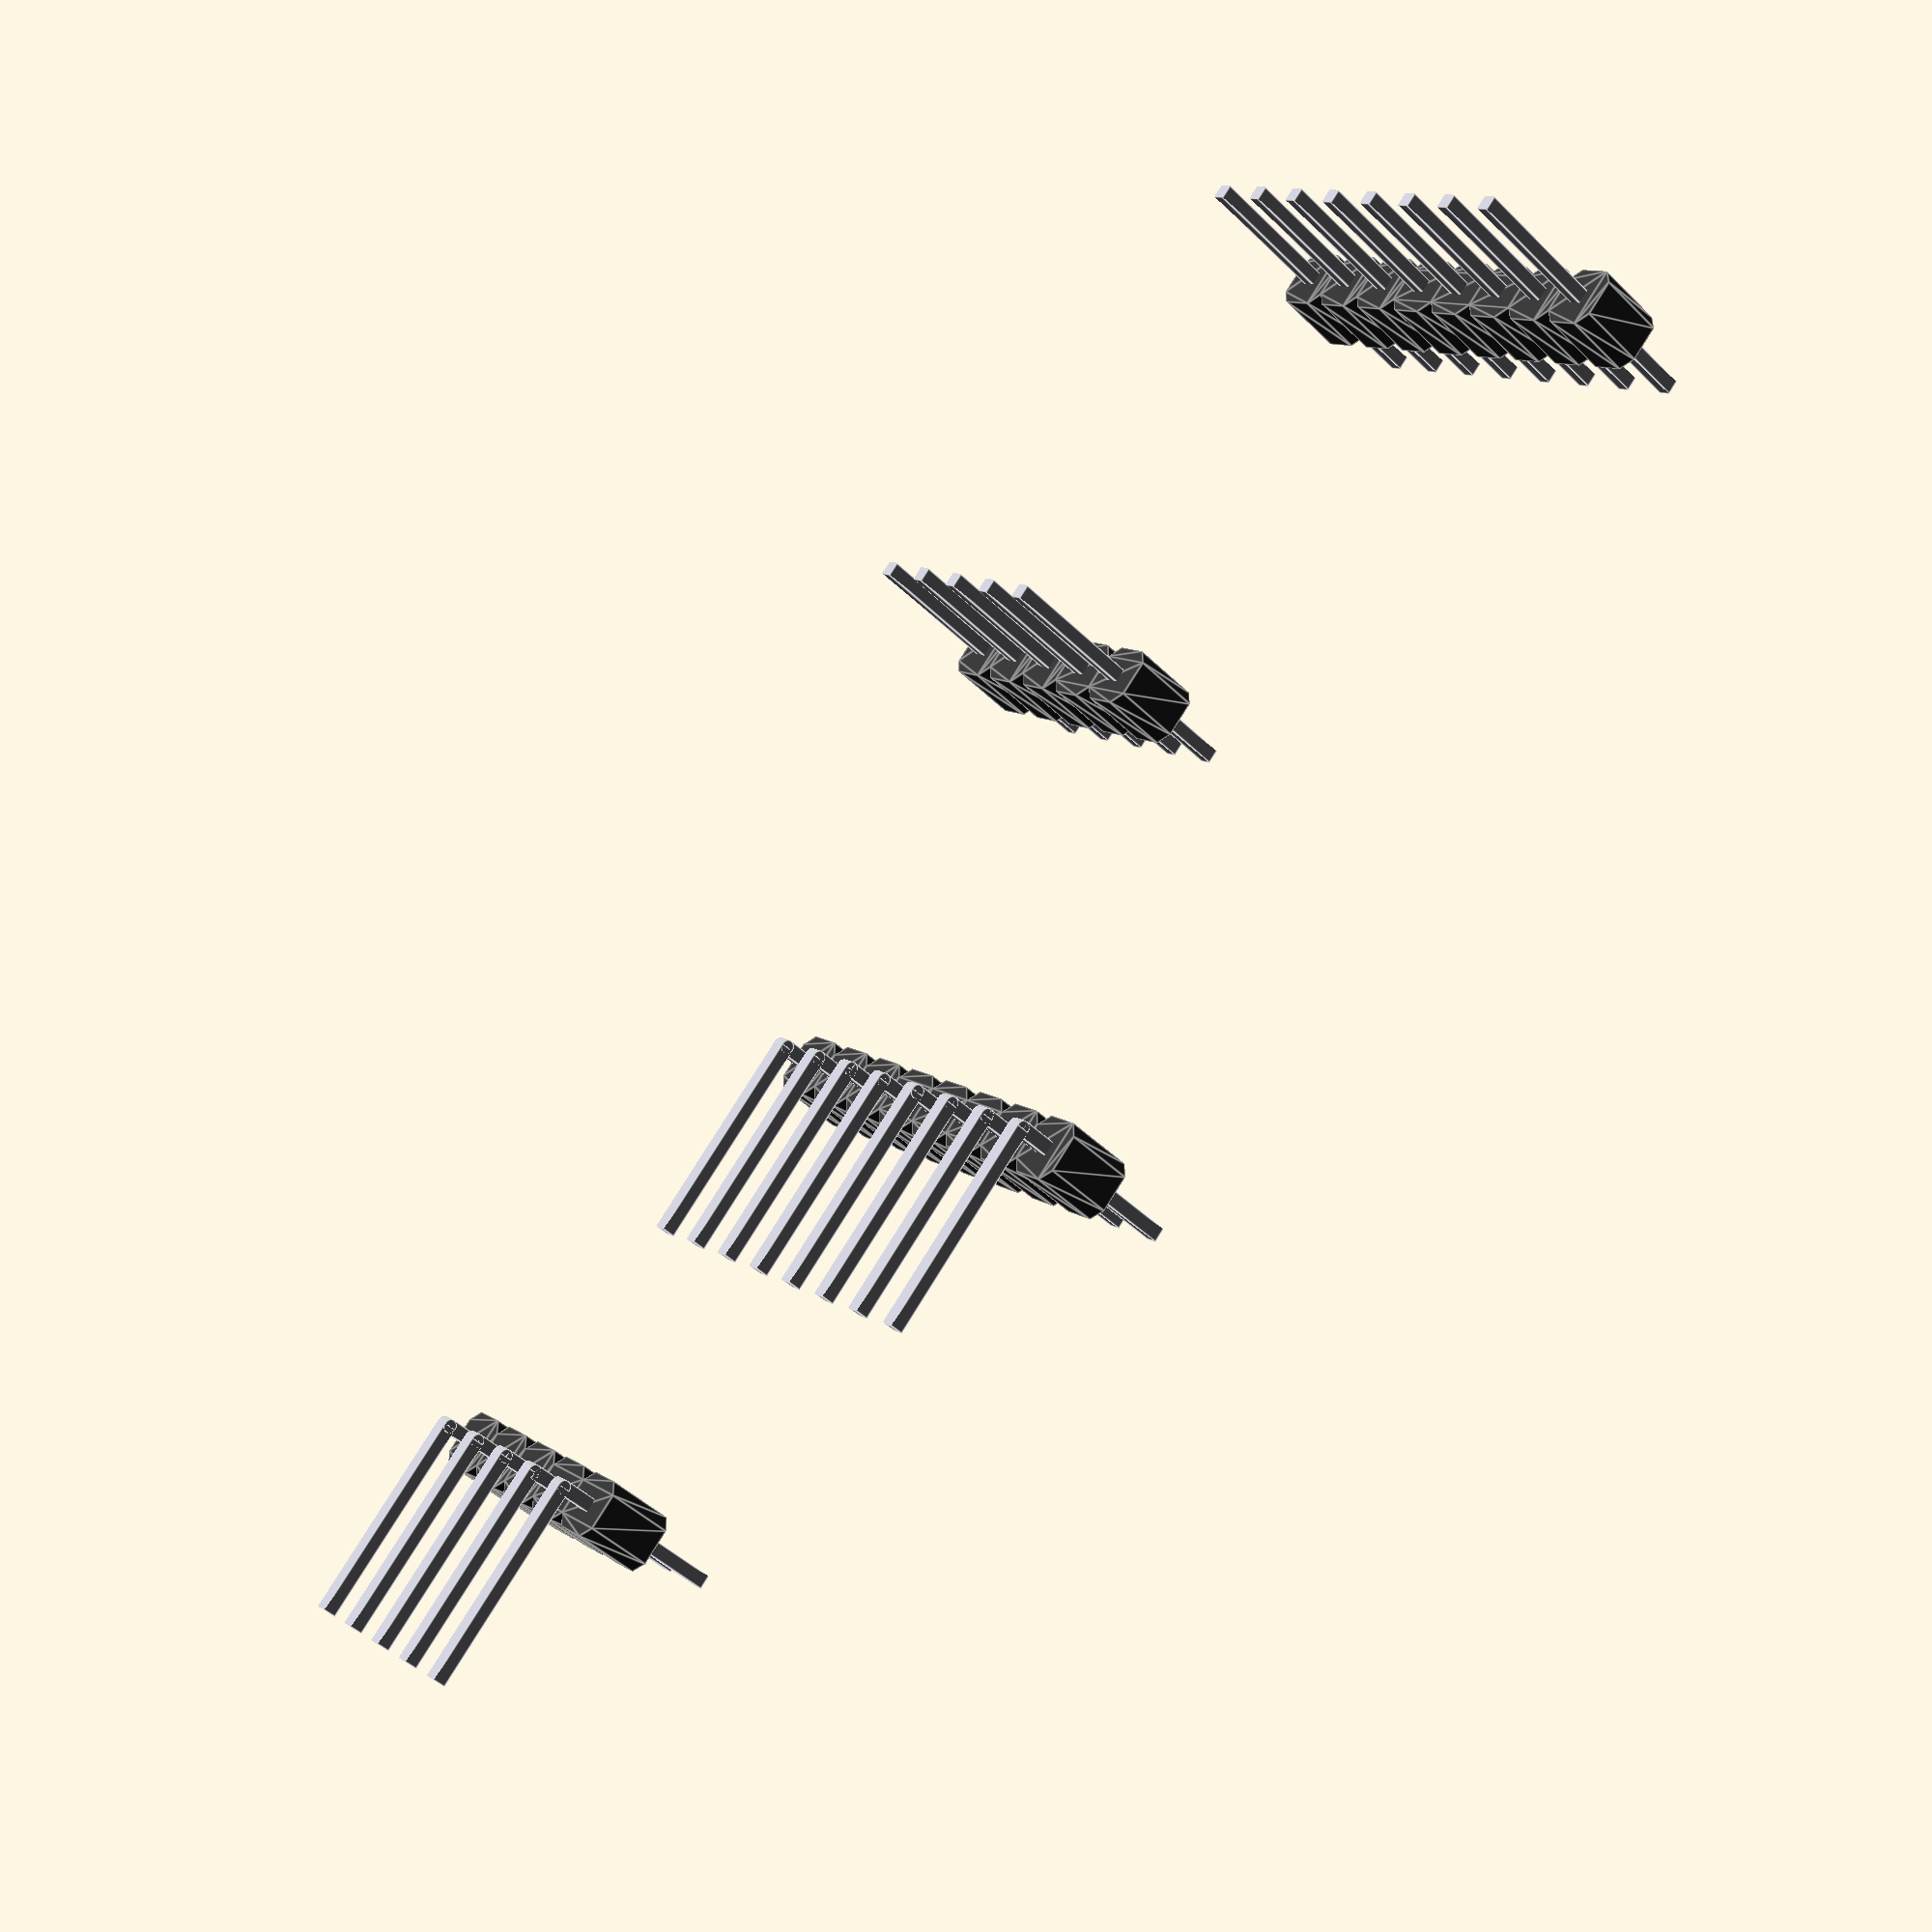
<openscad>

//
// Licensed under the MIT license. See LICENSE file in the project root for details.
//


COLOR_HEADER_PLASTIC = [0.2, 0.2, 0.2];
COLOR_HEADER_METAL = [0.7, 0.7, 0.75];


function pin_header__mirror_point_xy(p, cx=0, cy=0) = [2*cx-p[0], 2*cy-p[1]];
function pin_header__flatten(l) = [for(a=l) for(b=a) b];

function pin_header__make_side_points_for_header(n=1, edge=0.1) = pin_header__flatten(
        [for(i=[0: n-1])
            [[0.5, edge+i], [0.5, 1+i-edge], [0.5-edge, 1.0+i]]]
        );
function pin_header__make_points_for_header(n=1, edge=0.1) = concat(
        [[0.5-edge, 0]],
        pin_header__make_side_points_for_header(n, edge),
        [[-0.5+edge, n]],
        [for(e=pin_header__make_side_points_for_header(n, edge)) pin_header__mirror_point_xy(e, cy=n/2)]
    );

module pin_header(length=1, center=false, angled=false){
    translate([center?-1.27*length: 0, 0, -3]) {
        color(COLOR_HEADER_PLASTIC) linear_extrude(3) scale(2.54) rotate([0, 0, -90]) polygon(pin_header__make_points_for_header(length, 0.2));
        
        color(COLOR_HEADER_METAL) for(i=[0:length-1]){
            if(angled){
                translate([1.27+2.54*i, 0, 2.5]) union(){
                    cube(size=[0.6, 0.6, 8], center=true);
                    translate([0, 0, -4]) rotate([0, 90, 0]) cylinder(r=0.3, h=0.6, center=true);
                    translate([0, 4.5, -4]) cube(size=[0.6, 9, 0.6], center=true);
                }
            }else{
                translate([1.27+2.54*i, 0, 0]) cube(size=[0.6, 0.6, 12], center=true);
            }
        }
    }
}

module pin_header__demo()
{
    translate([0, 0, 0]) pin_header(length=8, center=false, angled=false);
    translate([0, 20, 0]) pin_header(length=5, center=true, angled=false);
    
    translate([0, 40, 0]) pin_header(length=8, center=false, angled=true);
    translate([0, 60, 0]) pin_header(length=5, center=true, angled=true);
}

pin_header__demo($fn=20);

</openscad>
<views>
elev=45.6 azim=135.1 roll=221.6 proj=p view=edges
</views>
